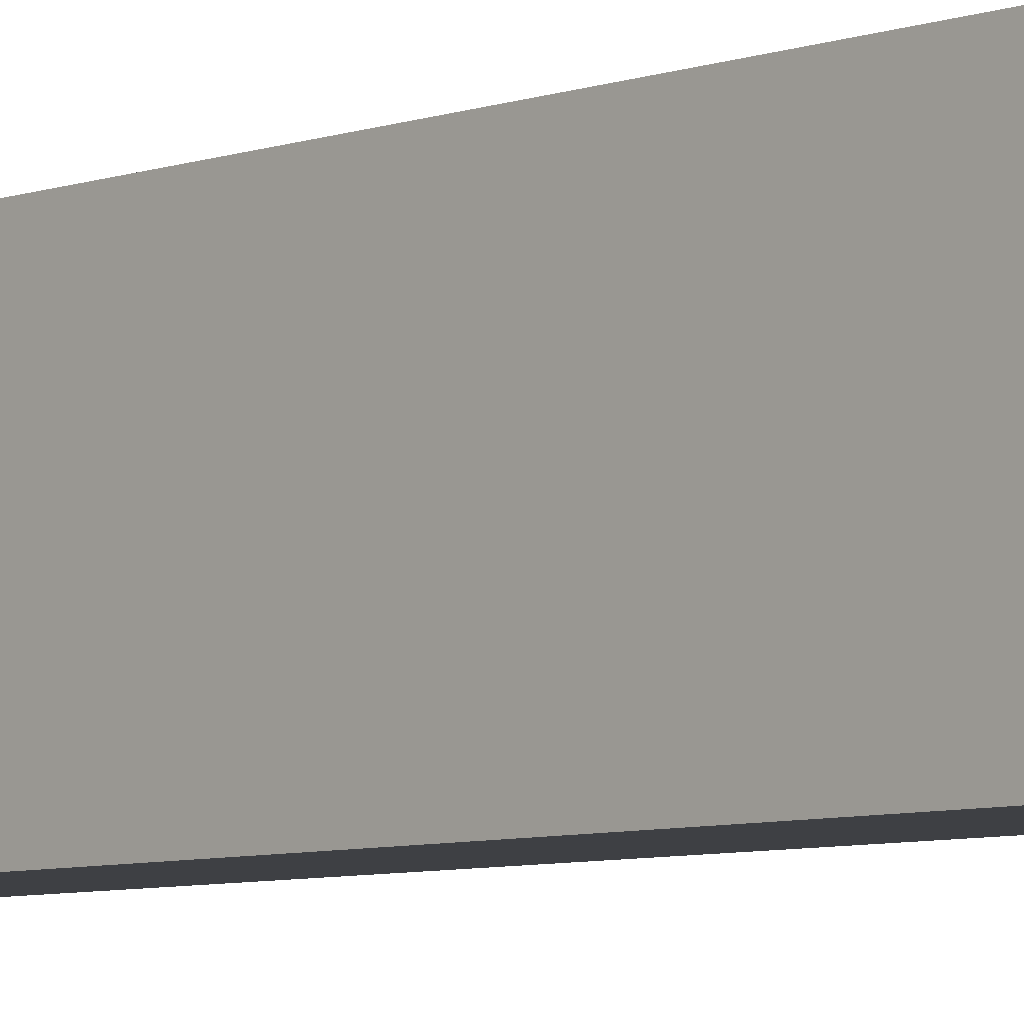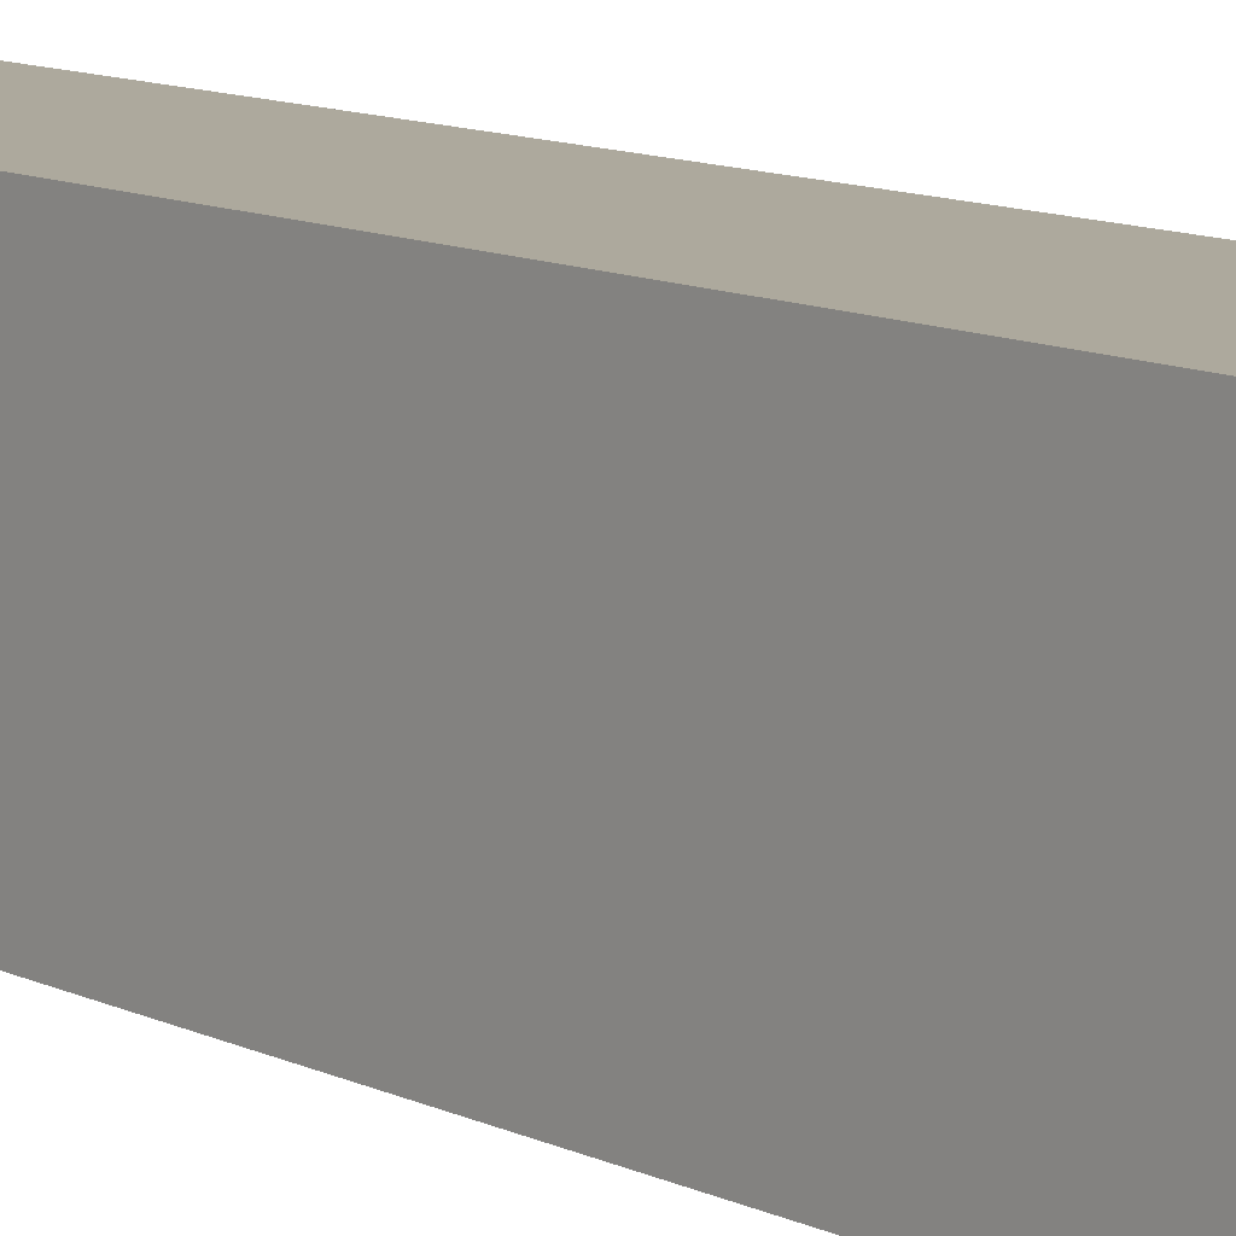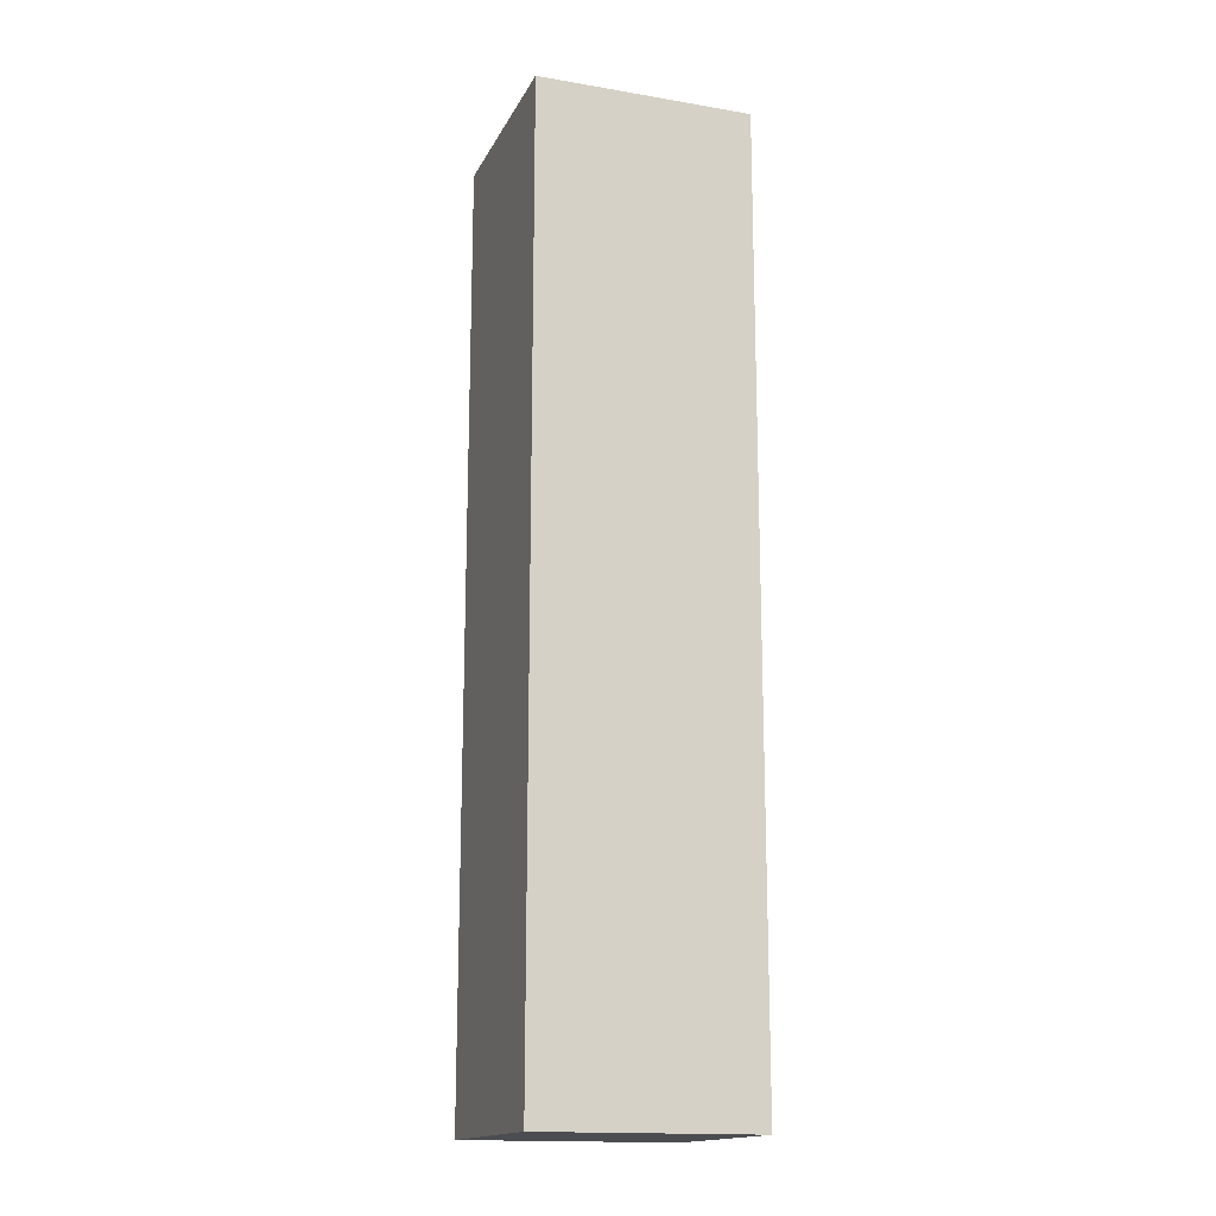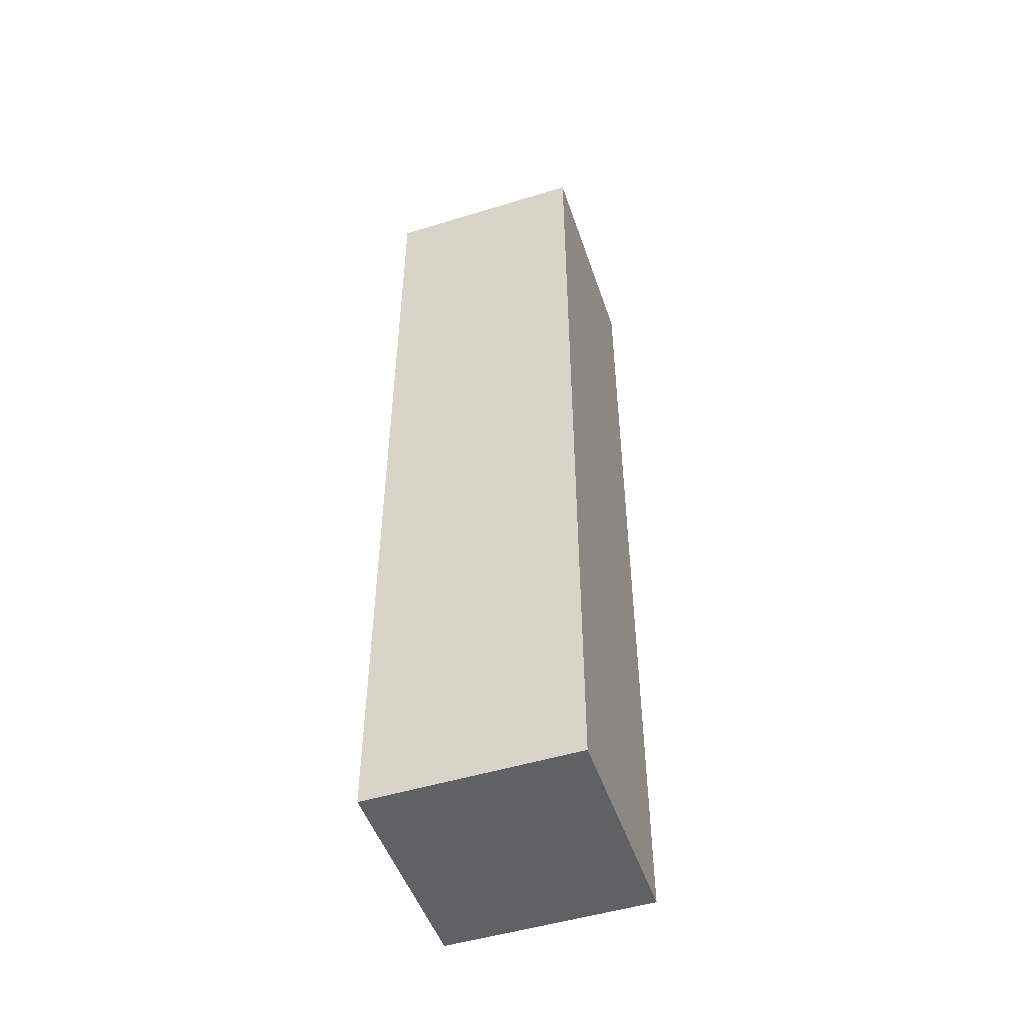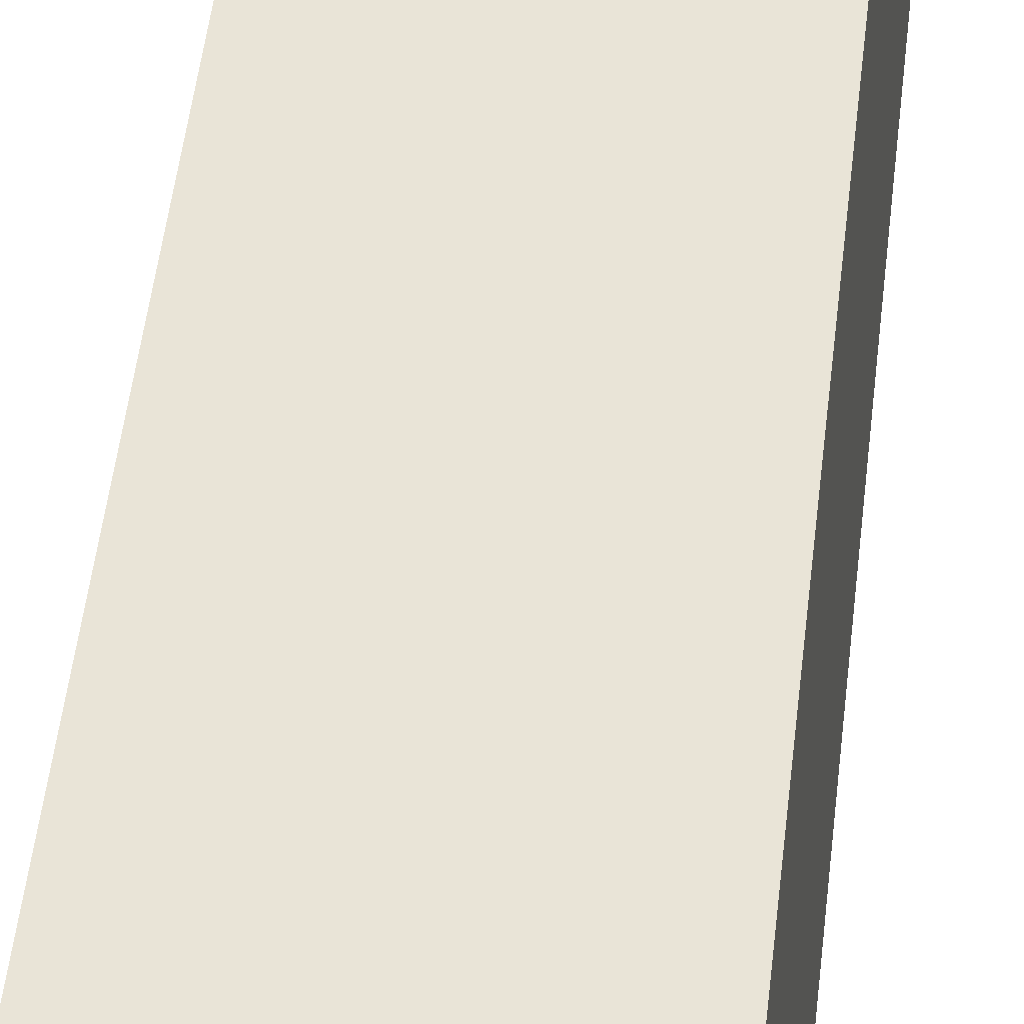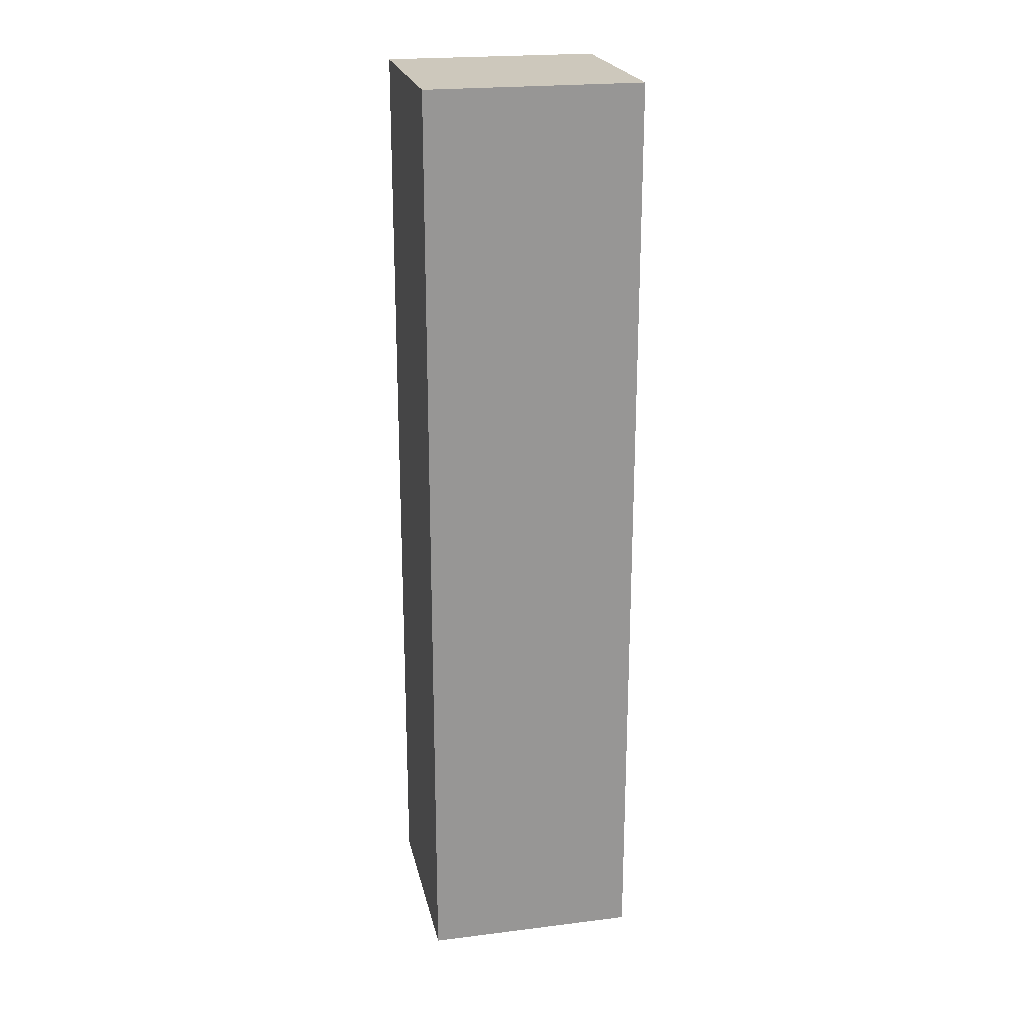
<metadata>
{"format":"obj","ext":"obj","renderer":"f3d","projection":"perspective","resolution":1024,"background":"white","views":[{"elev":-6.7,"azim":135.8,"up":"+Z"},{"elev":10.3,"azim":-38.6,"up":"+Z"},{"elev":-16.2,"azim":-106.9,"up":"+Y"},{"elev":-50.2,"azim":21.2,"up":"+Y"},{"elev":46.1,"azim":-173.9,"up":"+Z"},{"elev":22.2,"azim":80.5,"up":"+Y"}]}
</metadata>
<code>
v  2.217 10.19 -0.102
v  0.089 10.19 2.314
v  2.323 10.19 2.212
v  0 10.19 6.241e-16
v  0.089 -1.417e-16 2.314
v  2.323 -1.354e-16 2.212
v  2.217 6.246e-18 -0.102
v  0 0 0
g defaultobject
f 1 2 3
f 2 1 4
f 5 3 2
f 3 5 6
f 6 1 3
f 1 6 7
f 7 4 1
f 4 7 8
f 8 2 4
f 2 8 5
f 8 6 5
f 6 8 7

</code>
